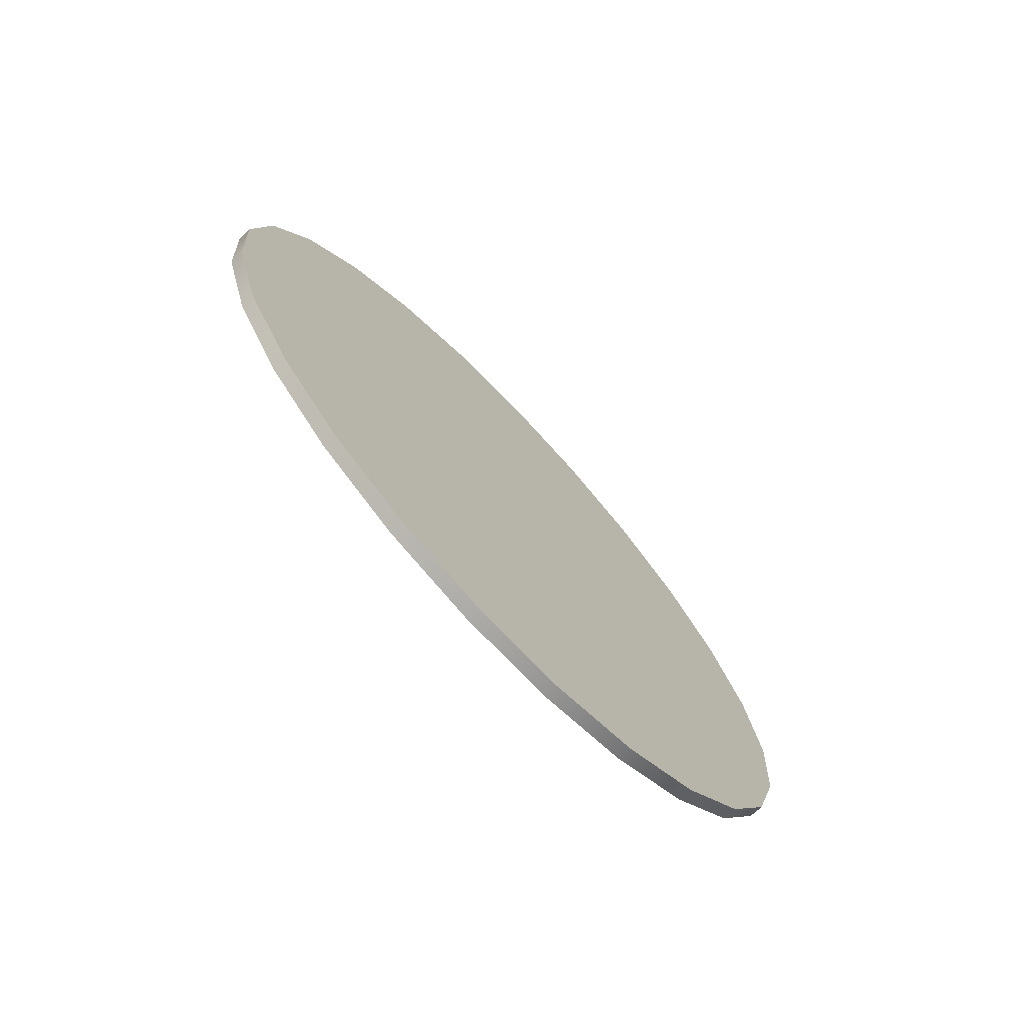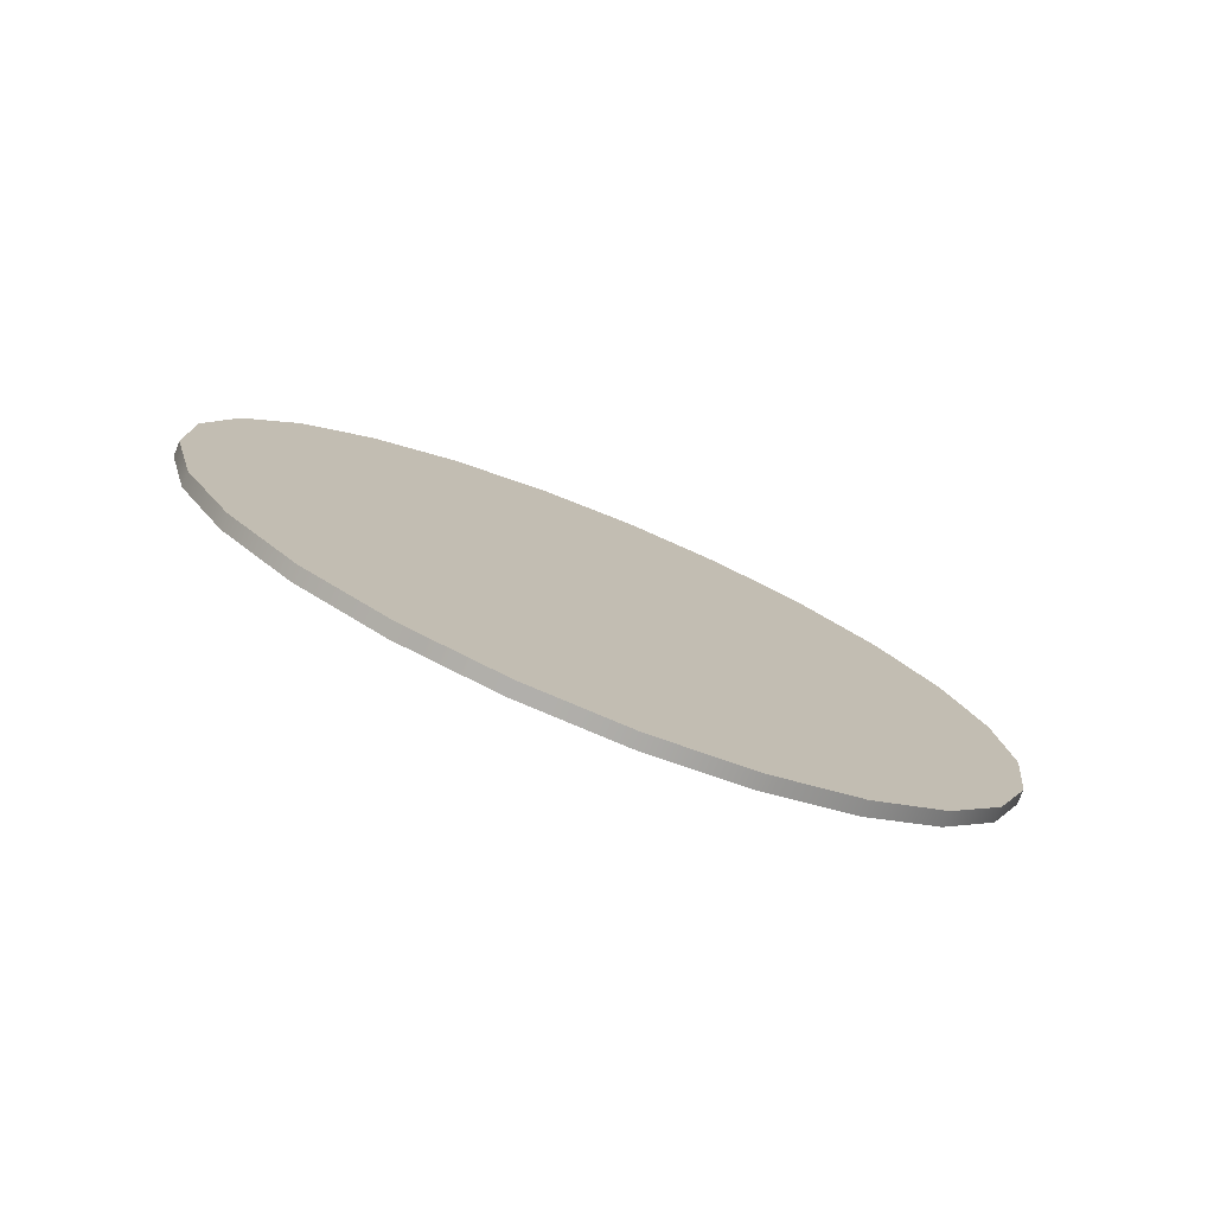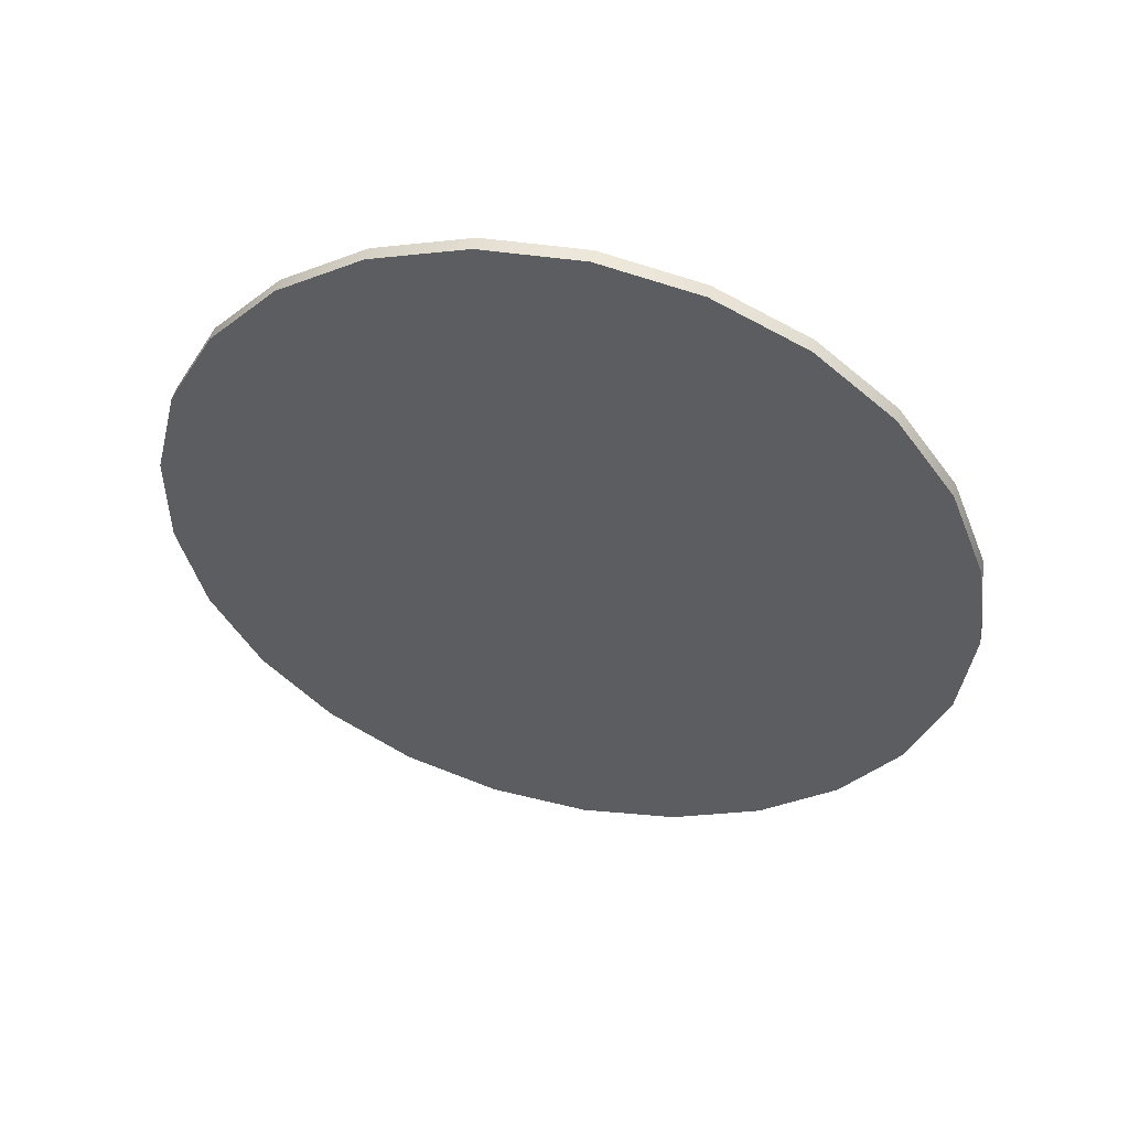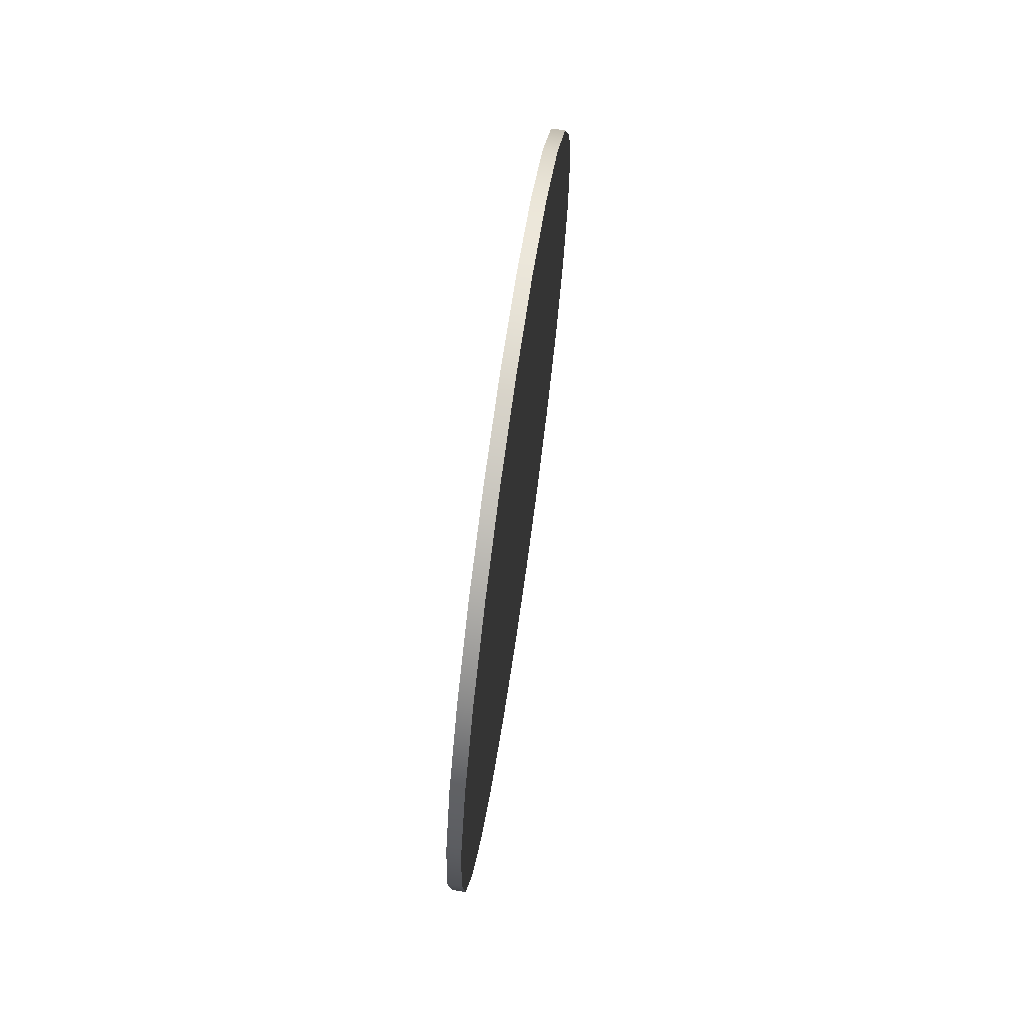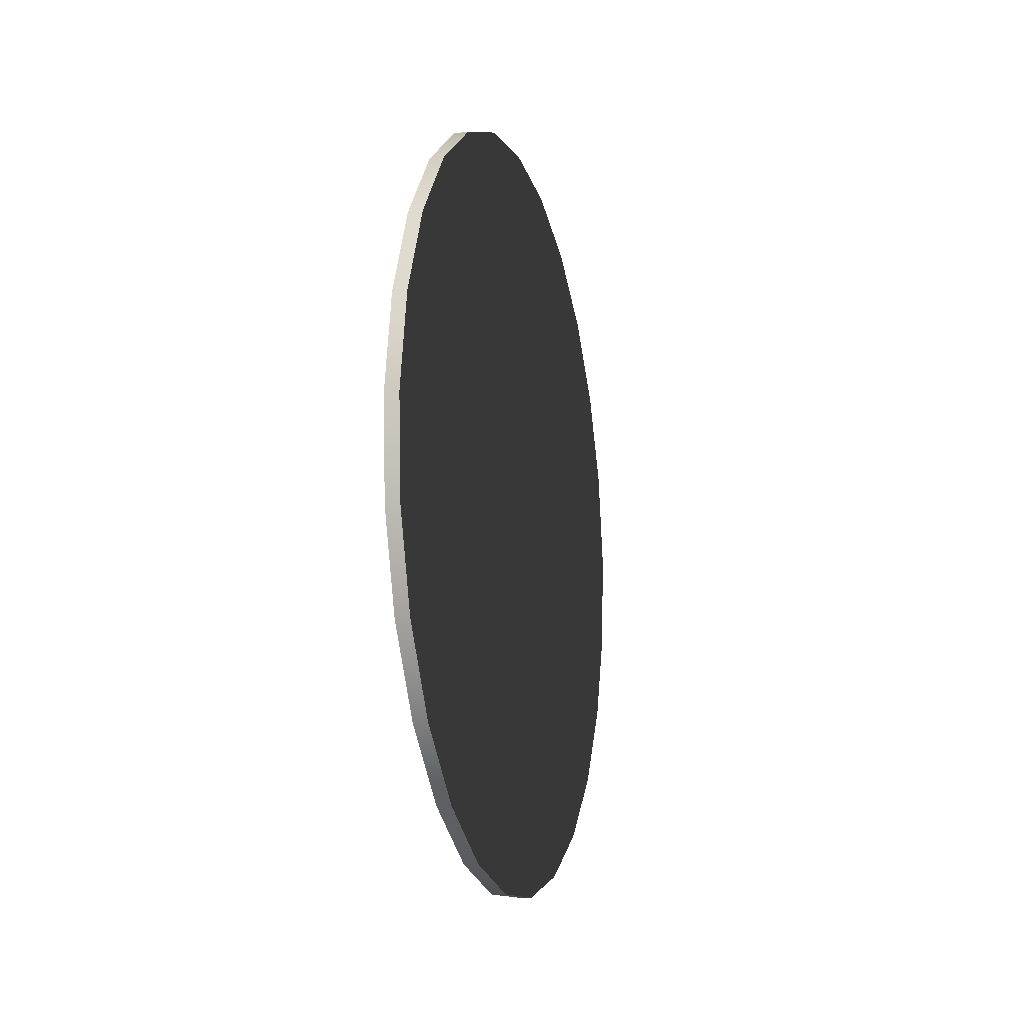
<metadata>
{"format":"obj","ext":"obj","renderer":"f3d","projection":"perspective","resolution":1024,"background":"white","views":[{"elev":-72.1,"azim":-136.8,"up":"+Z"},{"elev":-77.1,"azim":-112.2,"up":"+Y"},{"elev":49.8,"azim":-77.0,"up":"+Y"},{"elev":69.2,"azim":8.2,"up":"+Y"},{"elev":-12.4,"azim":15.3,"up":"+Z"}]}
</metadata>
<code>
g Geometry.001
v 0.004486 -2.1e-05 0.2451
v -0.004486 -2.1e-05 0.2451
v 0.004486 -0.06216 0.2373
v -0.004486 -0.06216 0.2373
v 0.004486 -0.1204 0.2142
v -0.004486 -0.1204 0.2142
v 0.004486 -0.1712 0.1773
v -0.004486 -0.1712 0.1773
v 0.004486 -0.2111 0.1291
v -0.004486 -0.2111 0.1291
v 0.004486 -0.2378 0.07235
v -0.004486 -0.2378 0.07235
v 0.004486 -0.2495 0.0108
v -0.004486 -0.2495 0.0108
v 0.004486 -0.2456 -0.05175
v -0.004486 -0.2456 -0.05175
v 0.004486 -0.2262 -0.1114
v -0.004486 -0.2262 -0.1114
v 0.004486 -0.1926 -0.1643
v -0.004486 -0.1926 -0.1643
v 0.004486 -0.1469 -0.2072
v -0.004486 -0.1469 -0.2072
v 0.004486 -0.092 -0.2373
v -0.004486 -0.092 -0.2373
v 0.004486 -0.03133 -0.2529
v -0.004486 -0.03133 -0.2529
v 0.004486 0.03135 -0.2529
v -0.004486 0.03135 -0.2529
v 0.004486 0.09202 -0.2373
v -0.004486 0.09202 -0.2373
v 0.004486 0.147 -0.2072
v -0.004486 0.147 -0.2072
v 0.004486 0.1926 -0.1643
v -0.004486 0.1926 -0.1643
v 0.004486 0.2262 -0.1114
v -0.004486 0.2262 -0.1114
v 0.004486 0.2456 -0.05175
v -0.004486 0.2456 -0.05175
v 0.004486 0.2495 0.0108
v -0.004486 0.2495 0.0108
v 0.004486 0.2378 0.07235
v -0.004486 0.2378 0.07235
v 0.004486 0.2111 0.1291
v -0.004486 0.2111 0.1291
v 0.004486 0.1711 0.1773
v -0.004486 0.1711 0.1773
v 0.004486 0.1205 0.2142
v -0.004486 0.1205 0.2142
v 0.004486 0.06217 0.2373
v -0.004486 0.06217 0.2373
v 0.004486 -2.1e-05 0.2451
v -0.004486 -2.1e-05 0.2451
v -0.004486 0.06217 0.2373
v -0.004486 0.1711 0.1773
v -0.004486 0.1205 0.2142
v -0.004486 0.2111 0.1291
v -0.004486 0.2378 0.07235
v -0.004486 0.2495 0.0108
v -0.004486 0.2456 -0.05175
v -0.004486 0.2262 -0.1114
v -0.004486 0.1926 -0.1643
v -0.004486 0.147 -0.2072
v -0.004486 0.09202 -0.2373
v -0.004486 0.03135 -0.2529
v -0.004486 -0.03133 -0.2529
v -0.004486 -0.092 -0.2373
v -0.004486 -0.1469 -0.2072
v -0.004486 -0.1926 -0.1643
v -0.004486 -0.2262 -0.1114
v -0.004486 -0.2456 -0.05175
v -0.004486 -0.2495 0.0108
v -0.004486 -0.2378 0.07235
v -0.004486 -0.2111 0.1291
v -0.004486 -0.1712 0.1773
v -0.004486 -0.1204 0.2142
v -0.004486 -0.06216 0.2373
v -0.004486 -2.1e-05 0.2451
v 0.004486 0.06217 0.2373
v 0.004486 0.1711 0.1773
v 0.004486 0.1205 0.2142
v 0.004486 0.2111 0.1291
v 0.004486 0.2378 0.07235
v 0.004486 0.2495 0.0108
v 0.004486 0.2456 -0.05175
v 0.004486 0.2262 -0.1114
v 0.004486 0.1926 -0.1643
v 0.004486 0.147 -0.2072
v 0.004486 0.09202 -0.2373
v 0.004486 0.03135 -0.2529
v 0.004486 -0.03133 -0.2529
v 0.004486 -0.092 -0.2373
v 0.004486 -0.1469 -0.2072
v 0.004486 -0.1926 -0.1643
v 0.004486 -0.2262 -0.1114
v 0.004486 -0.2456 -0.05175
v 0.004486 -0.2495 0.0108
v 0.004486 -0.2378 0.07235
v 0.004486 -0.2111 0.1291
v 0.004486 -0.1712 0.1773
v 0.004486 -0.1204 0.2142
v 0.004486 -0.06216 0.2373
v 0.004486 -2.1e-05 0.2451
f 78 79 80
f 78 81 79
f 78 82 81
f 78 83 82
f 78 84 83
f 78 85 84
f 78 86 85
f 78 87 86
f 78 88 87
f 78 89 88
f 78 90 89
f 78 91 90
f 78 92 91
f 78 93 92
f 78 94 93
f 78 95 94
f 78 96 95
f 78 97 96
f 78 98 97
f 78 99 98
f 78 100 99
f 78 101 100
f 78 102 101
f 1 2 3
f 3 2 4
f 3 4 5
f 5 4 6
f 5 6 7
f 7 6 8
f 7 8 9
f 9 8 10
f 9 10 11
f 11 10 12
f 11 12 13
f 13 12 14
f 13 14 15
f 15 14 16
f 15 16 17
f 17 16 18
f 17 18 19
f 19 18 20
f 19 20 21
f 21 20 22
f 21 22 23
f 23 22 24
f 23 24 25
f 25 24 26
f 25 26 27
f 27 26 28
f 27 28 29
f 29 28 30
f 29 30 31
f 31 30 32
f 31 32 33
f 33 32 34
f 33 34 35
f 35 34 36
f 35 36 37
f 37 36 38
f 37 38 39
f 39 38 40
f 39 40 41
f 41 40 42
f 41 42 43
f 43 42 44
f 43 44 45
f 45 44 46
f 45 46 47
f 47 46 48
f 47 48 49
f 49 48 50
f 49 50 51
f 51 50 52
f 53 55 54
f 53 54 56
f 53 56 57
f 53 57 58
f 53 58 59
f 53 59 60
f 53 60 61
f 53 61 62
f 53 62 63
f 53 63 64
f 53 64 65
f 53 65 66
f 53 66 67
f 53 67 68
f 53 68 69
f 53 69 70
f 53 70 71
f 53 71 72
f 53 72 73
f 53 73 74
f 53 74 75
f 53 75 76
f 53 76 77

</code>
